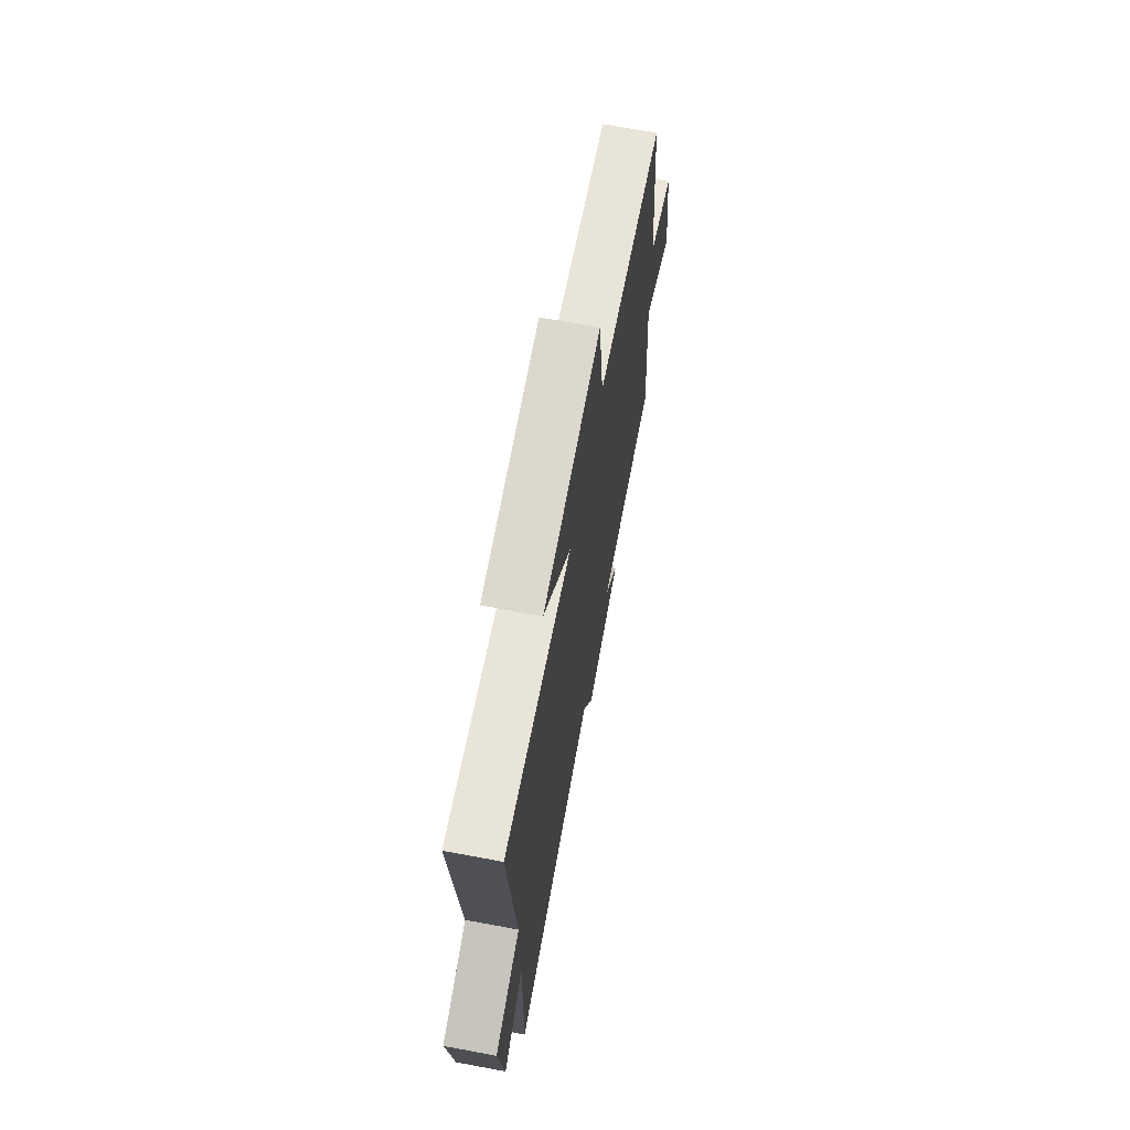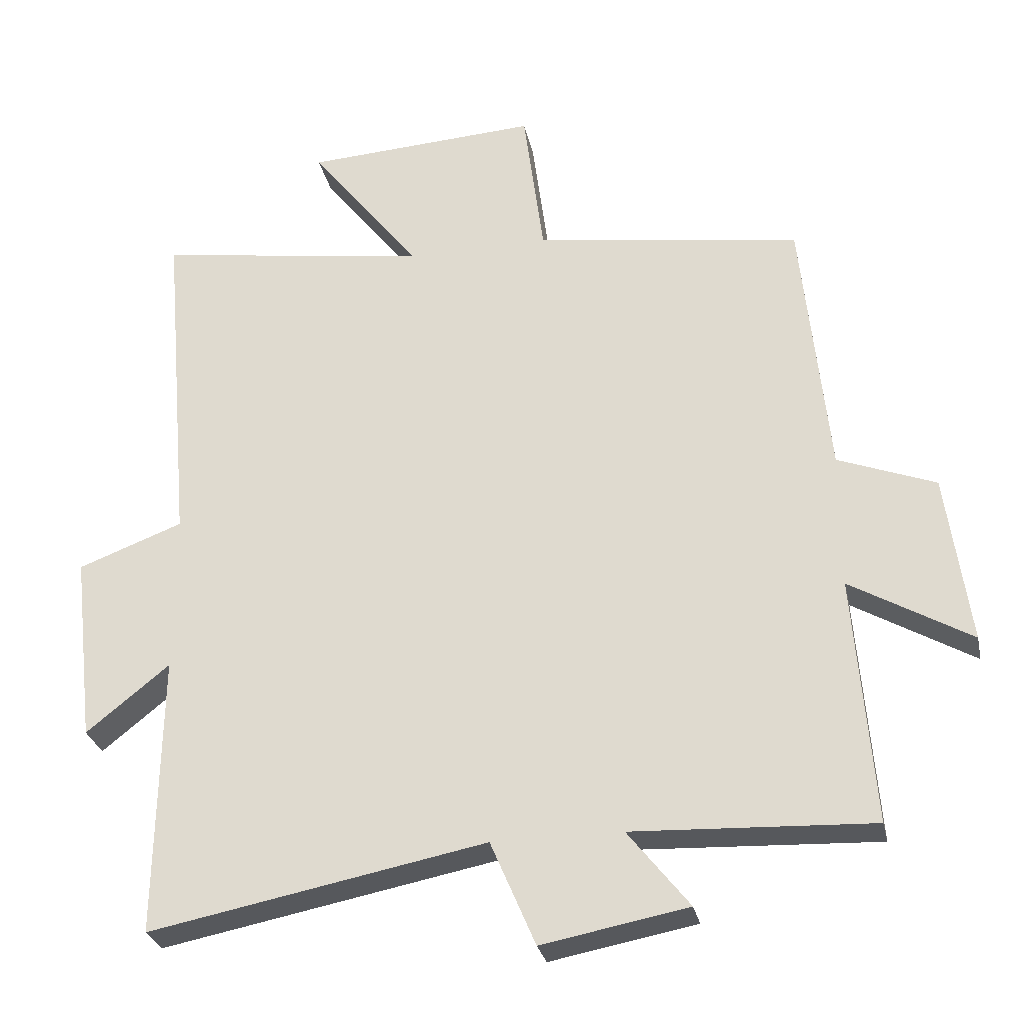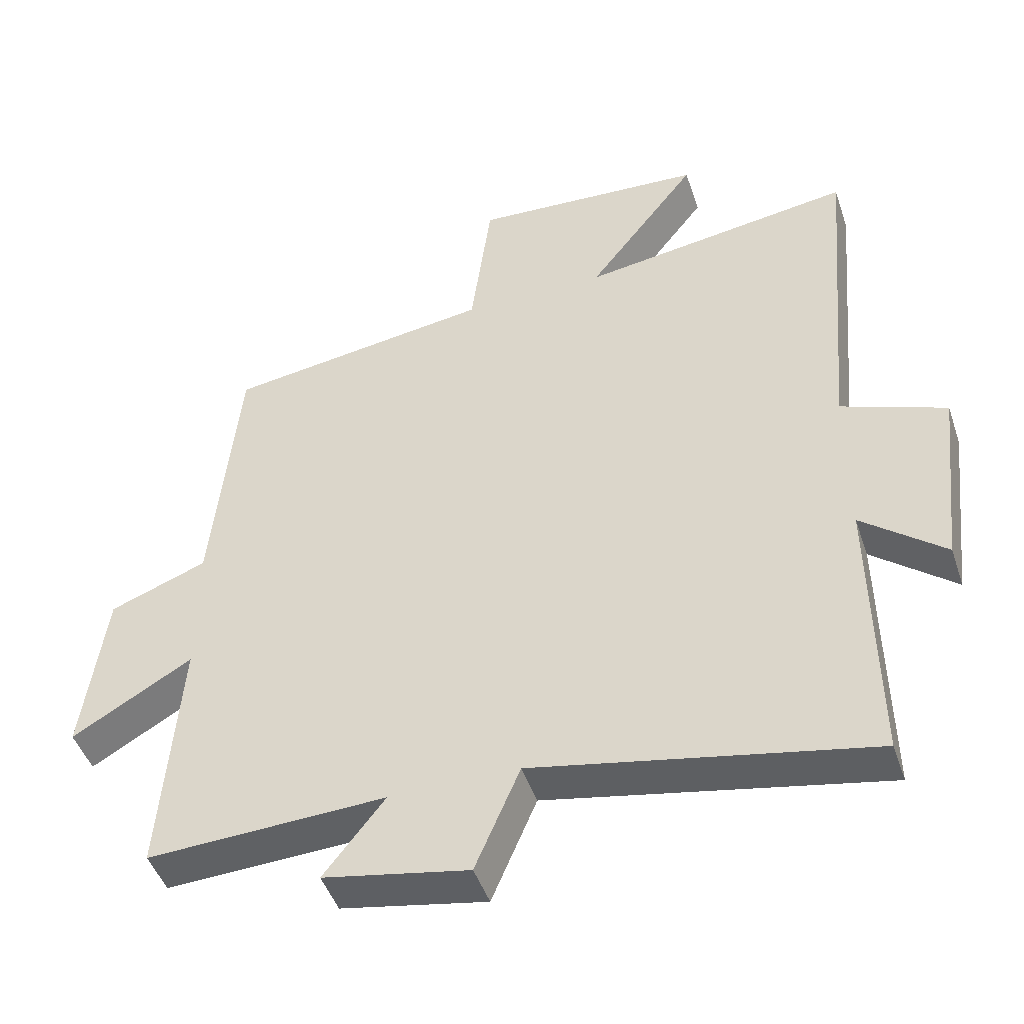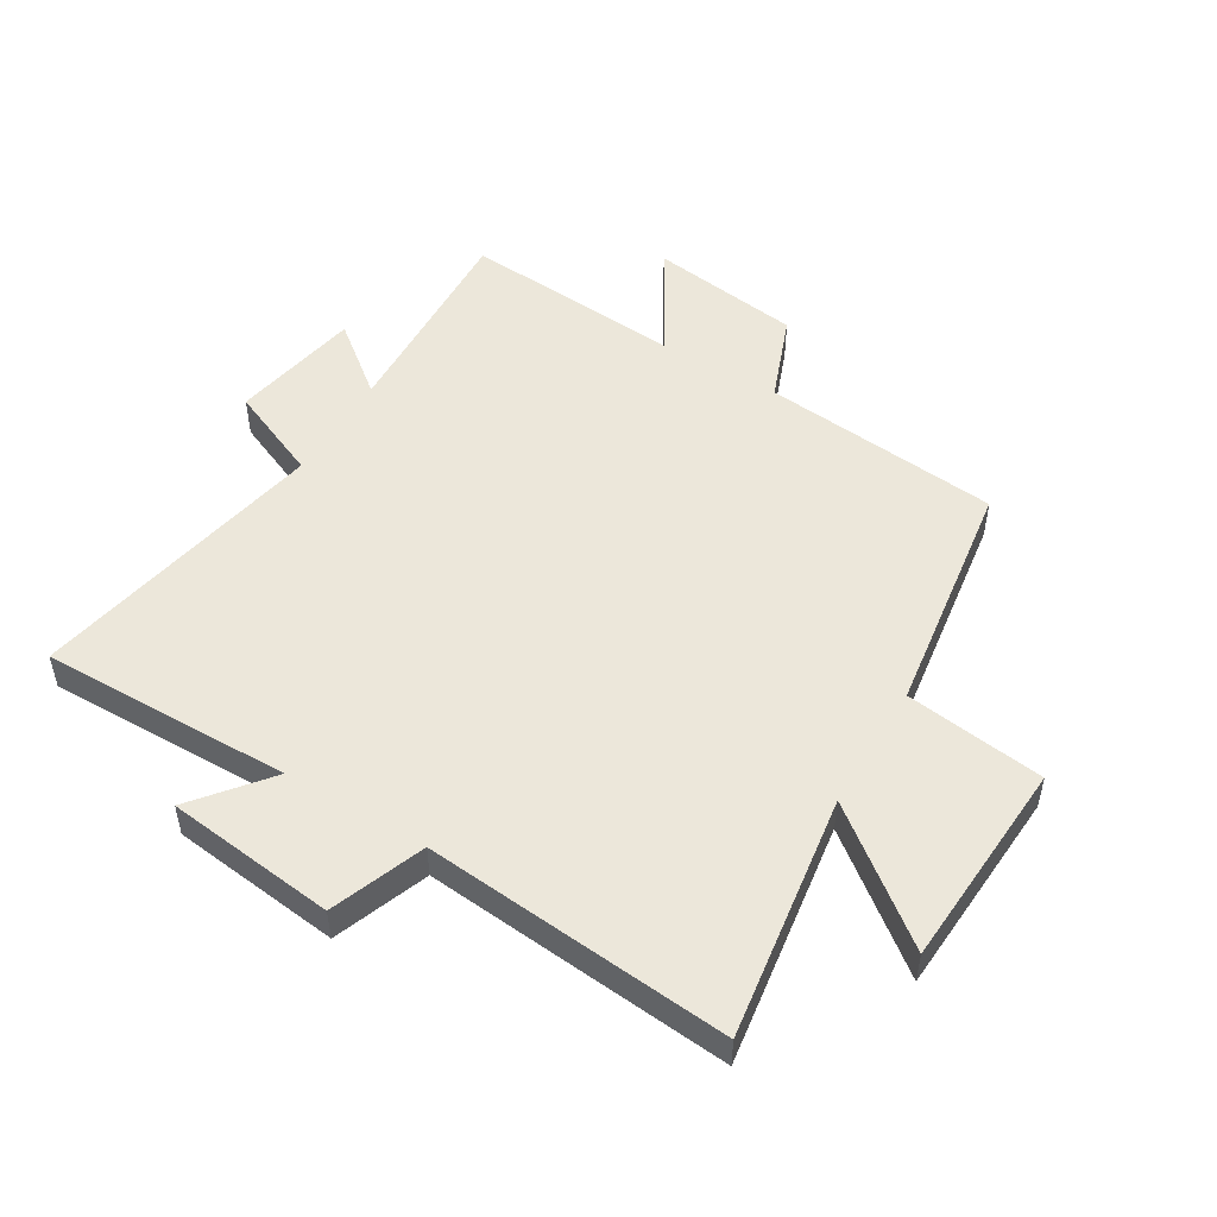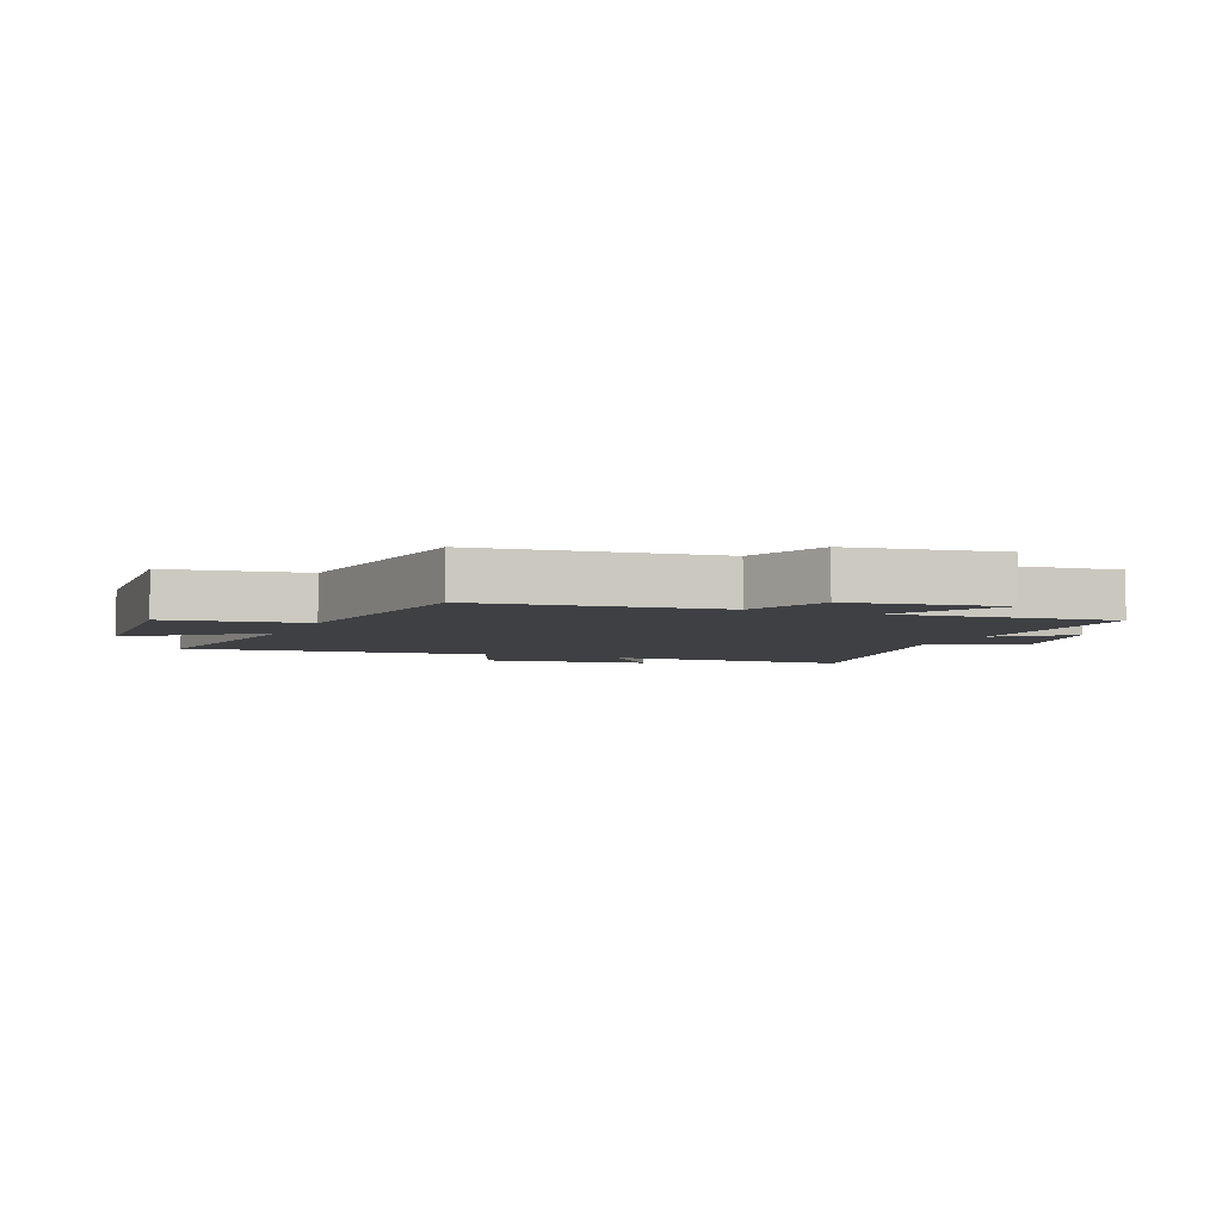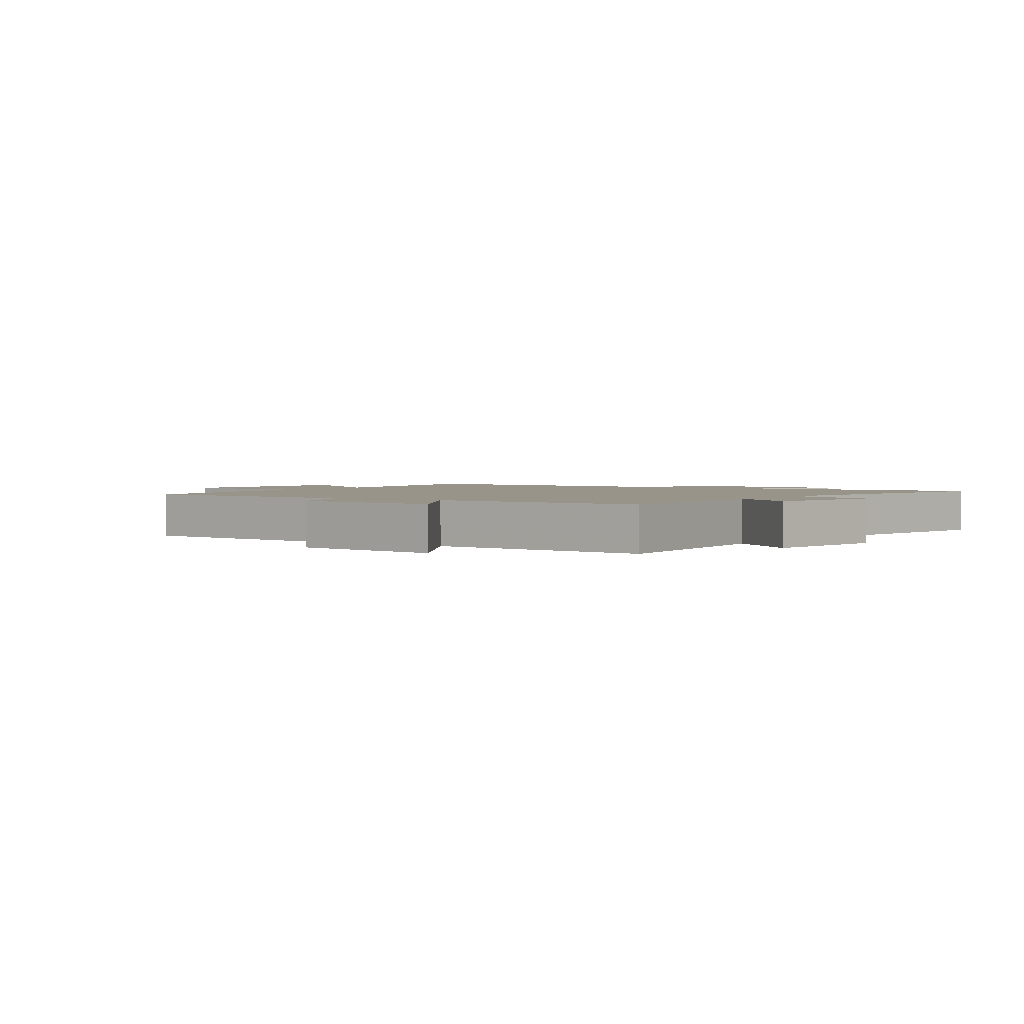
<metadata>
{"format":"obj","ext":"obj","renderer":"f3d","projection":"perspective","resolution":1024,"background":"white","views":[{"elev":69.0,"azim":-79.4,"up":"+Z"},{"elev":-28.8,"azim":11.9,"up":"+Z"},{"elev":-46.4,"azim":-161.7,"up":"+Z"},{"elev":50.8,"azim":-59.0,"up":"+Y"},{"elev":-4.6,"azim":68.0,"up":"+Y"},{"elev":1.9,"azim":123.2,"up":"+Y"}]}
</metadata>
<code>
v 0.528 0.07 -0.516
v 0.177 0.07 -0.5
v 0.267 0.07 -0.614
v 0.053 0.07 -0.654
v -0.013 0.07 -0.5
v -0.506 0.07 -0.595
v -0.5 0.07 -0.182
v -0.622 0.07 -0.28
v -0.654 0.07 -0.002
v -0.5 0.07 0.056
v -0.544 0.07 0.559
v -0.143 0.07 0.5
v -0.305 0.07 0.709
v 0.039 0.07 0.729
v 0.069 0.07 0.5
v 0.461 0.07 0.443
v 0.5 0.07 0.05
v 0.643 0.07 -0.005
v 0.677 0.07 -0.255
v 0.5 0.07 -0.152
v 0.528 0 -0.516
v 0.177 0 -0.5
v 0.267 0 -0.614
v 0.053 0 -0.654
v -0.013 0 -0.5
v -0.506 0 -0.595
v -0.5 0 -0.182
v -0.622 0 -0.28
v -0.654 0 -0.002
v -0.5 0 0.056
v -0.544 0 0.559
v -0.143 0 0.5
v -0.305 0 0.709
v 0.039 0 0.729
v 0.069 0 0.5
v 0.461 0 0.443
v 0.5 0 0.05
v 0.643 0 -0.005
v 0.677 0 -0.255
v 0.5 0 -0.152
f 17 18 19 20
f 15 16 17 20
f 15 20 1 2
f 12 13 14 15
f 12 15 2
f 10 11 12 2
f 7 8 9 10
f 7 10 2 3
f 5 6 7
f 5 7 3
f 3 4 5
f 40 39 38 37
f 40 37 36 35
f 22 21 40 35
f 35 34 33 32
f 22 35 32
f 22 32 31 30
f 30 29 28 27
f 23 22 30 27
f 27 26 25
f 23 27 25
f 25 24 23
f 1 21 22 2
f 2 22 23 3
f 3 23 24 4
f 4 24 25 5
f 5 25 26 6
f 6 26 27 7
f 7 27 28 8
f 8 28 29 9
f 9 29 30 10
f 10 30 31 11
f 11 31 32 12
f 12 32 33 13
f 13 33 34 14
f 14 34 35 15
f 15 35 36 16
f 16 36 37 17
f 17 37 38 18
f 18 38 39 19
f 19 39 40 20
f 20 40 21 1

</code>
